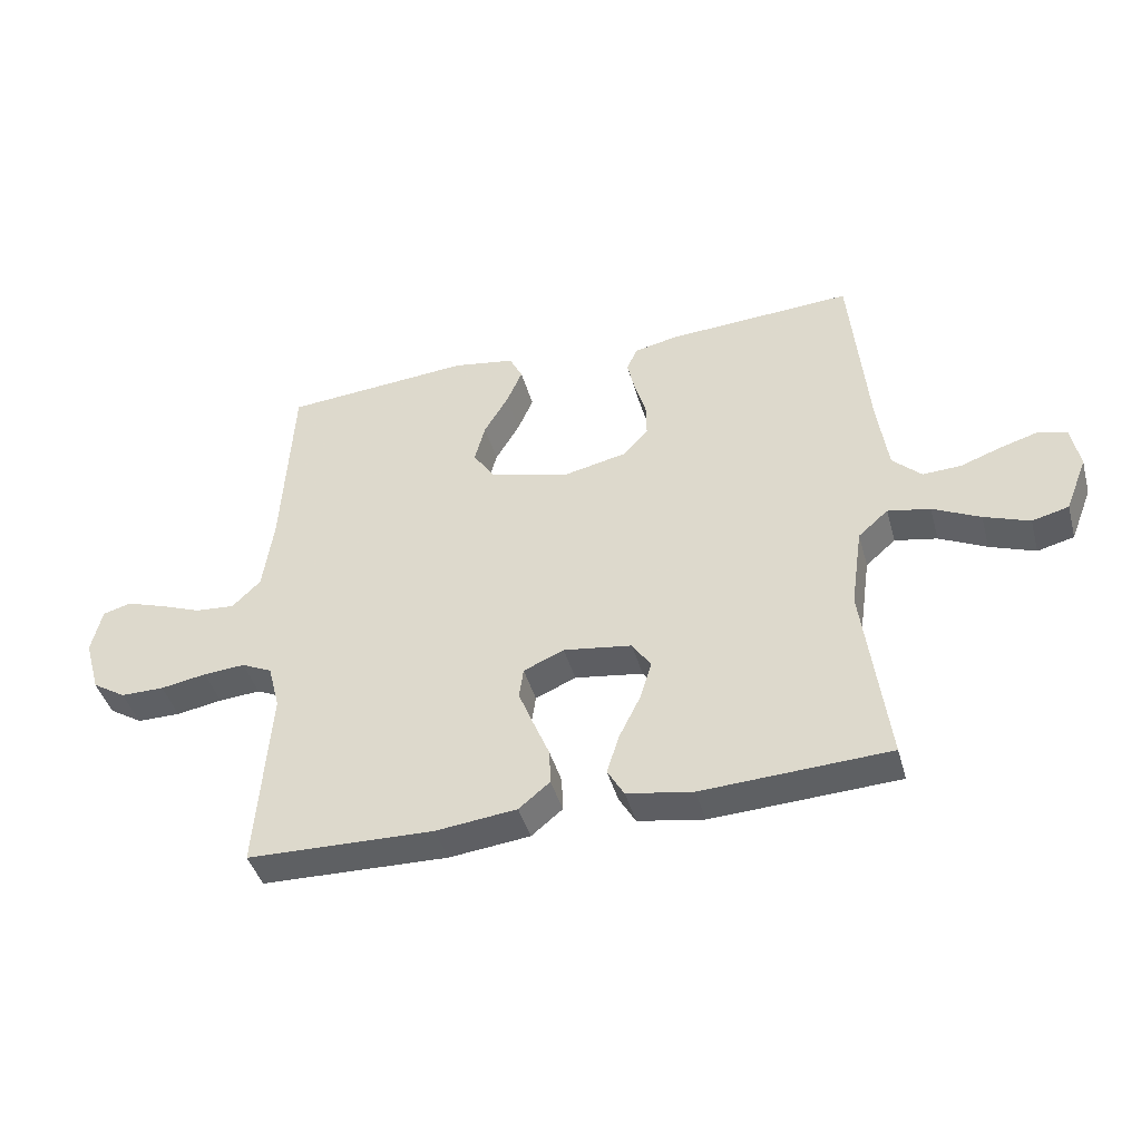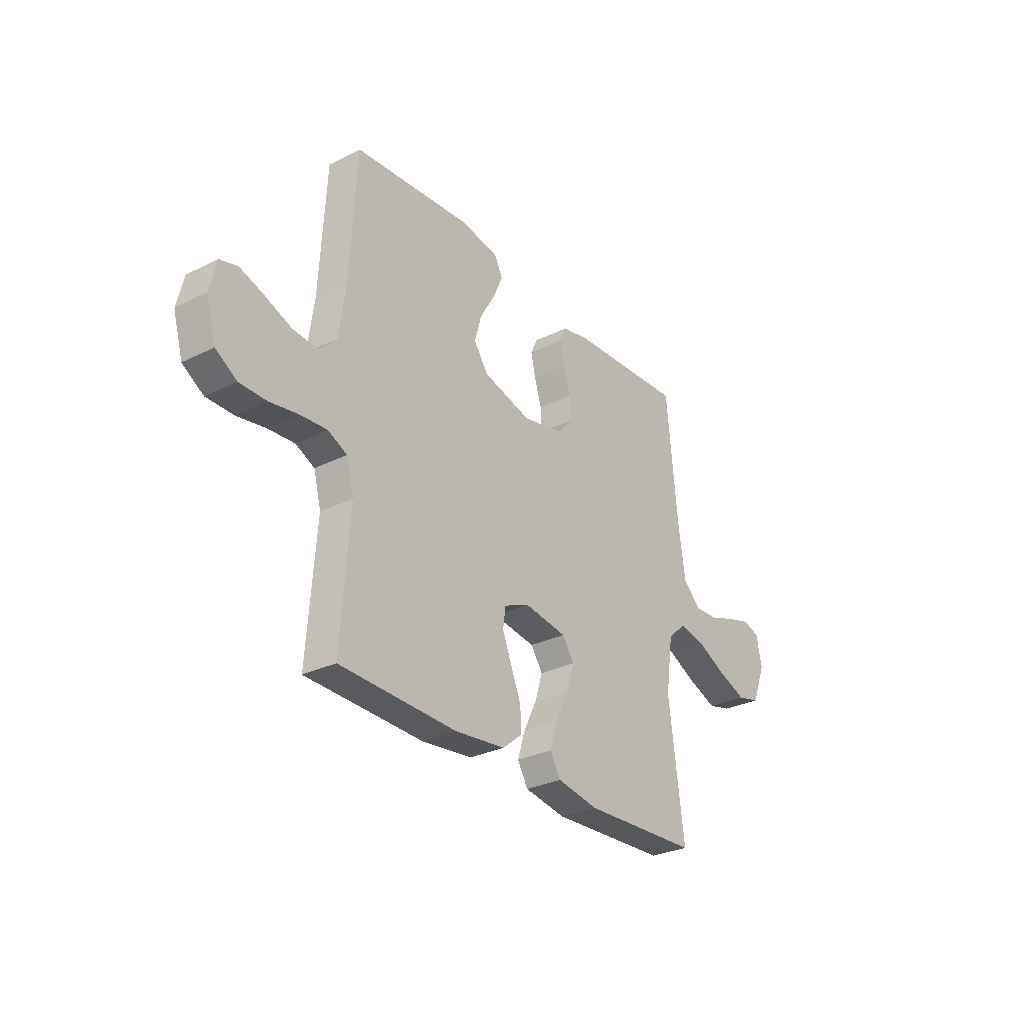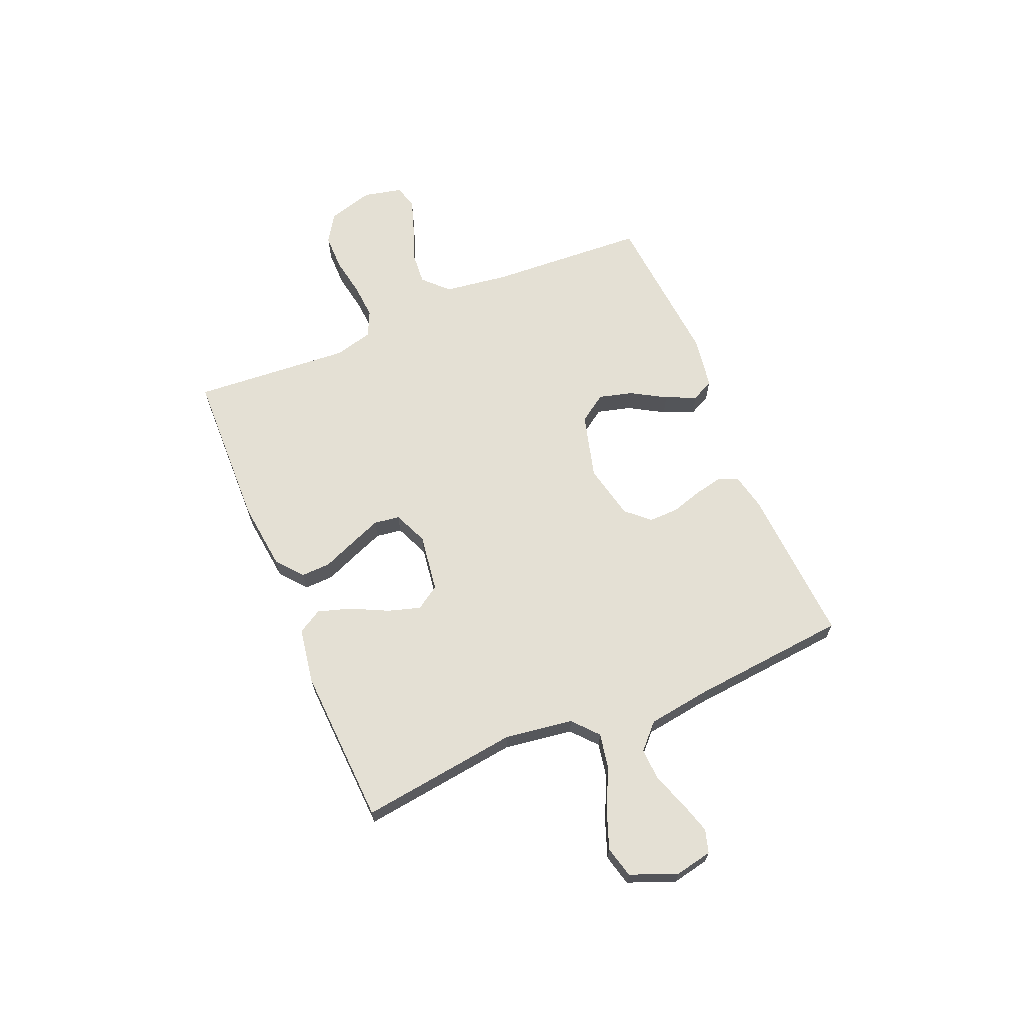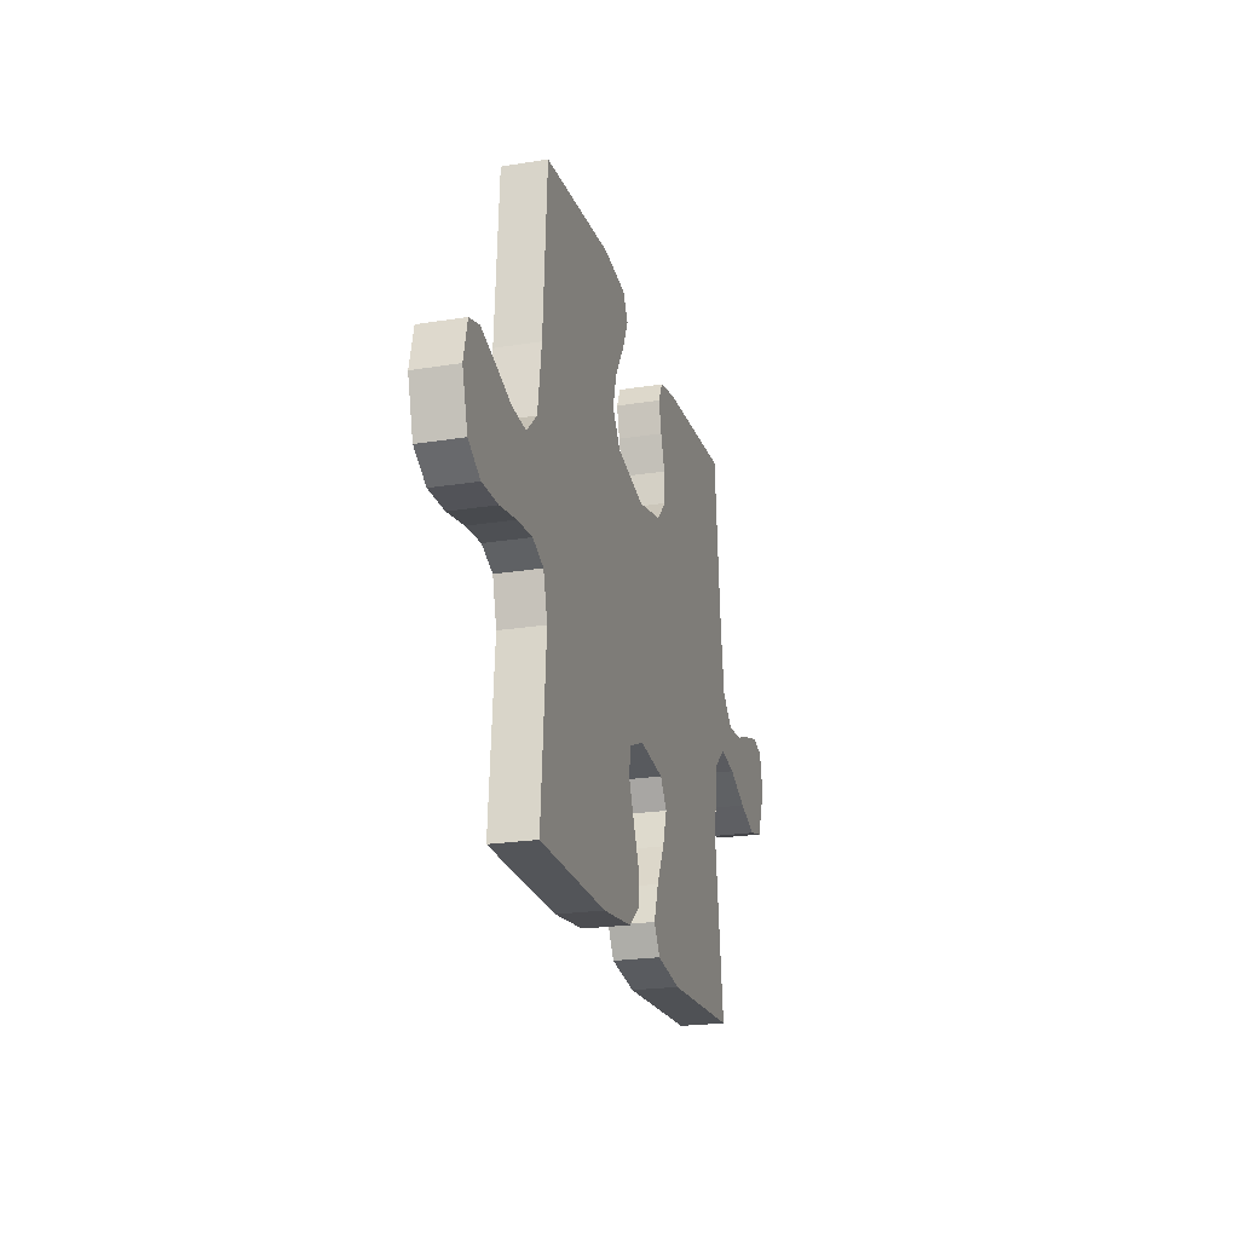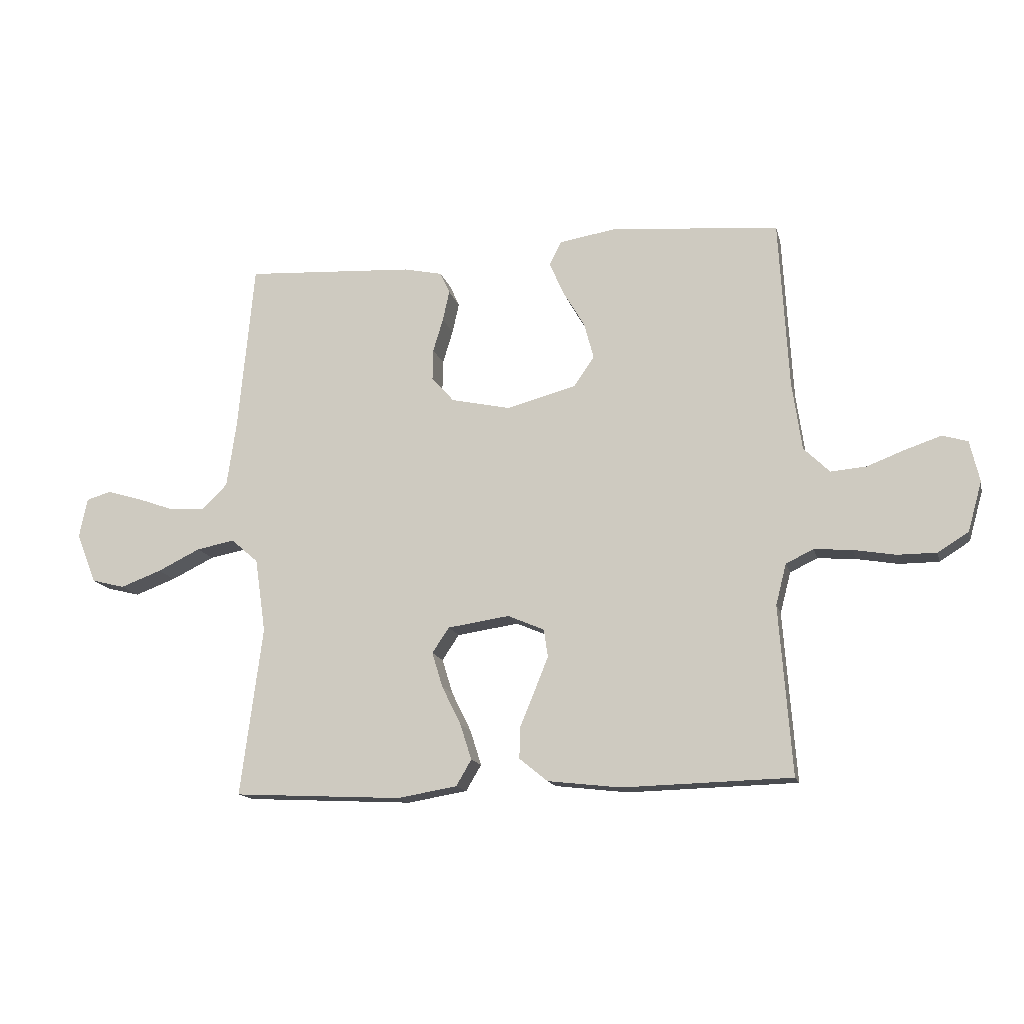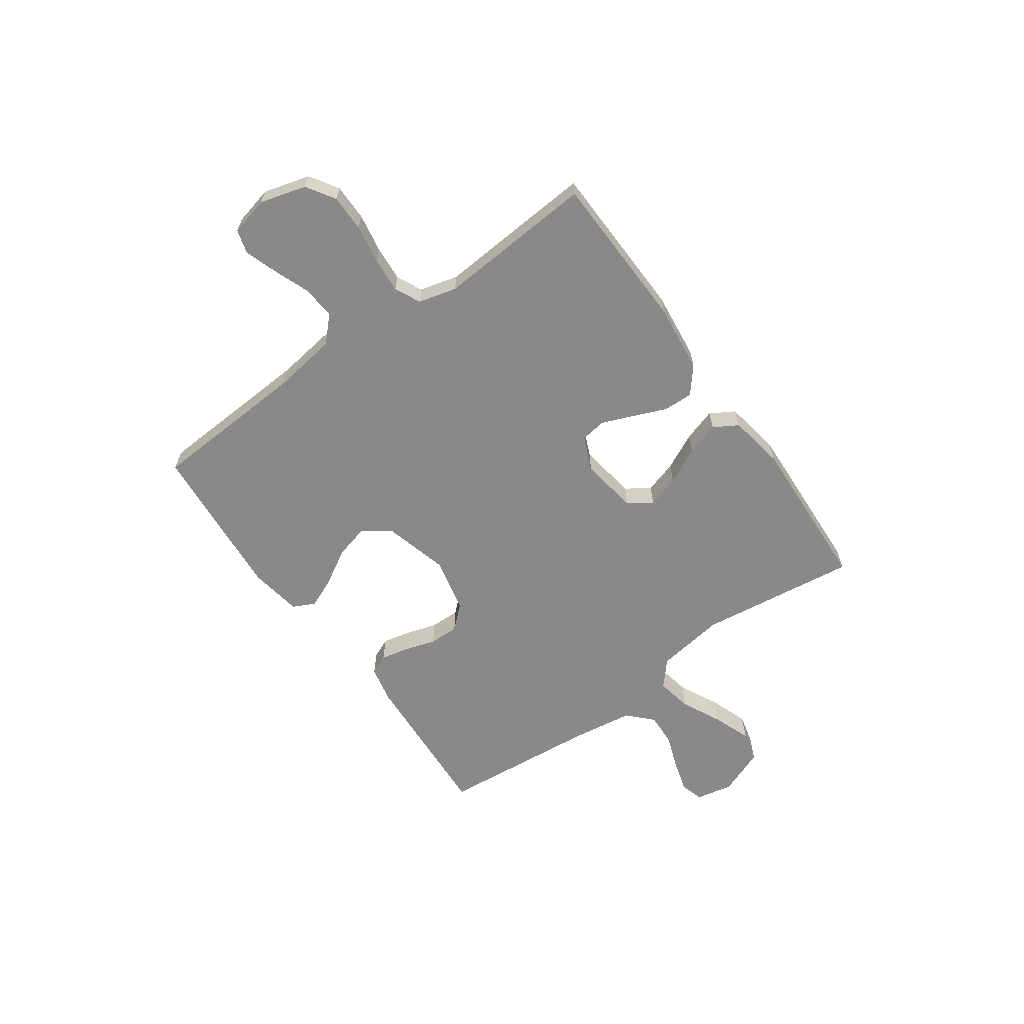
<metadata>
{"format":"obj","ext":"obj","renderer":"f3d","projection":"perspective","resolution":1024,"background":"white","views":[{"elev":-42.8,"azim":-164.7,"up":"+Z"},{"elev":-29.4,"azim":126.3,"up":"+Z"},{"elev":66.1,"azim":-112.8,"up":"+Y"},{"elev":-22.7,"azim":105.5,"up":"+Z"},{"elev":-14.7,"azim":13.4,"up":"+Z"},{"elev":-63.1,"azim":125.5,"up":"+Y"}]}
</metadata>
<code>
v 0.5 0.07 -0.5
v 0.2 0.07 -0.508
v 0.07 0.07 -0.493
v 0.02 0.07 -0.452
v 0.022 0.07 -0.396
v 0.048 0.07 -0.333
v 0.072 0.07 -0.273
v 0.065 0.07 -0.224
v 0 0.07 -0.196
v -0.11 0.07 -0.212
v -0.14 0.07 -0.257
v -0.121 0.07 -0.319
v -0.087 0.07 -0.388
v -0.067 0.07 -0.451
v -0.094 0.07 -0.497
v -0.2 0.07 -0.515
v -0.5 0.07 -0.5
v -0.461 0.07 -0.2
v -0.48 0.07 -0.069
v -0.528 0.07 -0.027
v -0.596 0.07 -0.04
v -0.672 0.07 -0.077
v -0.745 0.07 -0.104
v -0.804 0.07 -0.089
v -0.839 0.07 0
v -0.825 0.07 0.07
v -0.781 0.07 0.083
v -0.72 0.07 0.065
v -0.653 0.07 0.041
v -0.591 0.07 0.038
v -0.545 0.07 0.082
v -0.528 0.07 0.2
v -0.5 0.07 0.5
v -0.2 0.07 0.482
v -0.131 0.07 0.467
v -0.114 0.07 0.429
v -0.126 0.07 0.375
v -0.144 0.07 0.316
v -0.145 0.07 0.26
v -0.105 0.07 0.216
v 0 0.07 0.193
v 0.124 0.07 0.226
v 0.16 0.07 0.279
v 0.143 0.07 0.343
v 0.104 0.07 0.409
v 0.079 0.07 0.467
v 0.1 0.07 0.509
v 0.2 0.07 0.525
v 0.5 0.07 0.5
v 0.517 0.07 0.2
v 0.534 0.07 0.079
v 0.58 0.07 0.034
v 0.643 0.07 0.039
v 0.711 0.07 0.065
v 0.774 0.07 0.086
v 0.819 0.07 0.073
v 0.836 0.07 0
v 0.811 0.07 -0.088
v 0.757 0.07 -0.122
v 0.687 0.07 -0.122
v 0.613 0.07 -0.109
v 0.546 0.07 -0.104
v 0.497 0.07 -0.127
v 0.478 0.07 -0.2
v 0.5 0 -0.5
v 0.2 0 -0.508
v 0.07 0 -0.493
v 0.02 0 -0.452
v 0.022 0 -0.396
v 0.048 0 -0.333
v 0.072 0 -0.273
v 0.065 0 -0.224
v 0 0 -0.196
v -0.11 0 -0.212
v -0.14 0 -0.257
v -0.121 0 -0.319
v -0.087 0 -0.388
v -0.067 0 -0.451
v -0.094 0 -0.497
v -0.2 0 -0.515
v -0.5 0 -0.5
v -0.461 0 -0.2
v -0.48 0 -0.069
v -0.528 0 -0.027
v -0.596 0 -0.04
v -0.672 0 -0.077
v -0.745 0 -0.104
v -0.804 0 -0.089
v -0.839 0 0
v -0.825 0 0.07
v -0.781 0 0.083
v -0.72 0 0.065
v -0.653 0 0.041
v -0.591 0 0.038
v -0.545 0 0.082
v -0.528 0 0.2
v -0.5 0 0.5
v -0.2 0 0.482
v -0.131 0 0.467
v -0.114 0 0.429
v -0.126 0 0.375
v -0.144 0 0.316
v -0.145 0 0.26
v -0.105 0 0.216
v 0 0 0.193
v 0.124 0 0.226
v 0.16 0 0.279
v 0.143 0 0.343
v 0.104 0 0.409
v 0.079 0 0.467
v 0.1 0 0.509
v 0.2 0 0.525
v 0.5 0 0.5
v 0.517 0 0.2
v 0.534 0 0.079
v 0.58 0 0.034
v 0.643 0 0.039
v 0.711 0 0.065
v 0.774 0 0.086
v 0.819 0 0.073
v 0.836 0 0
v 0.811 0 -0.088
v 0.757 0 -0.122
v 0.687 0 -0.122
v 0.613 0 -0.109
v 0.546 0 -0.104
v 0.497 0 -0.127
v 0.478 0 -0.2
f 58 59 60 61
f 58 61 62
f 57 58 62
f 56 57 62
f 53 54 55 56
f 53 56 62 63
f 47 48 49 50
f 47 50 51
f 44 45 46 47
f 43 44 47 51
f 42 43 51 52
f 35 36 37 38
f 33 34 35 38
f 32 33 38 39
f 31 32 39 40
f 26 27 28 29
f 24 25 26 29
f 24 29 30
f 21 22 23 24
f 21 24 30
f 20 21 30 31
f 15 16 17 18
f 15 18 19
f 12 13 14 15
f 11 12 15 19
f 10 11 19 20
f 3 4 5 6
f 3 6 7
f 64 1 2 3
f 63 64 3 7
f 52 53 63 7
f 41 42 52
f 9 10 20 31
f 8 9 31 40
f 52 7 8
f 8 40 41 52
f 125 124 123 122
f 126 125 122
f 126 122 121
f 126 121 120
f 120 119 118 117
f 127 126 120 117
f 114 113 112 111
f 115 114 111
f 111 110 109 108
f 115 111 108 107
f 116 115 107 106
f 102 101 100 99
f 102 99 98 97
f 103 102 97 96
f 104 103 96 95
f 93 92 91 90
f 93 90 89 88
f 94 93 88
f 88 87 86 85
f 94 88 85
f 95 94 85 84
f 82 81 80 79
f 83 82 79
f 79 78 77 76
f 83 79 76 75
f 84 83 75 74
f 70 69 68 67
f 71 70 67
f 67 66 65 128
f 71 67 128 127
f 71 127 117 116
f 116 106 105
f 95 84 74 73
f 104 95 73 72
f 72 71 116
f 116 105 104 72
f 1 65 66 2
f 2 66 67 3
f 3 67 68 4
f 4 68 69 5
f 5 69 70 6
f 6 70 71 7
f 7 71 72 8
f 8 72 73 9
f 9 73 74 10
f 10 74 75 11
f 11 75 76 12
f 12 76 77 13
f 13 77 78 14
f 14 78 79 15
f 15 79 80 16
f 16 80 81 17
f 17 81 82 18
f 18 82 83 19
f 19 83 84 20
f 20 84 85 21
f 21 85 86 22
f 22 86 87 23
f 23 87 88 24
f 24 88 89 25
f 25 89 90 26
f 26 90 91 27
f 27 91 92 28
f 28 92 93 29
f 29 93 94 30
f 30 94 95 31
f 31 95 96 32
f 32 96 97 33
f 33 97 98 34
f 34 98 99 35
f 35 99 100 36
f 36 100 101 37
f 37 101 102 38
f 38 102 103 39
f 39 103 104 40
f 40 104 105 41
f 41 105 106 42
f 42 106 107 43
f 43 107 108 44
f 44 108 109 45
f 45 109 110 46
f 46 110 111 47
f 47 111 112 48
f 48 112 113 49
f 49 113 114 50
f 50 114 115 51
f 51 115 116 52
f 52 116 117 53
f 53 117 118 54
f 54 118 119 55
f 55 119 120 56
f 56 120 121 57
f 57 121 122 58
f 58 122 123 59
f 59 123 124 60
f 60 124 125 61
f 61 125 126 62
f 62 126 127 63
f 63 127 128 64
f 64 128 65 1

</code>
